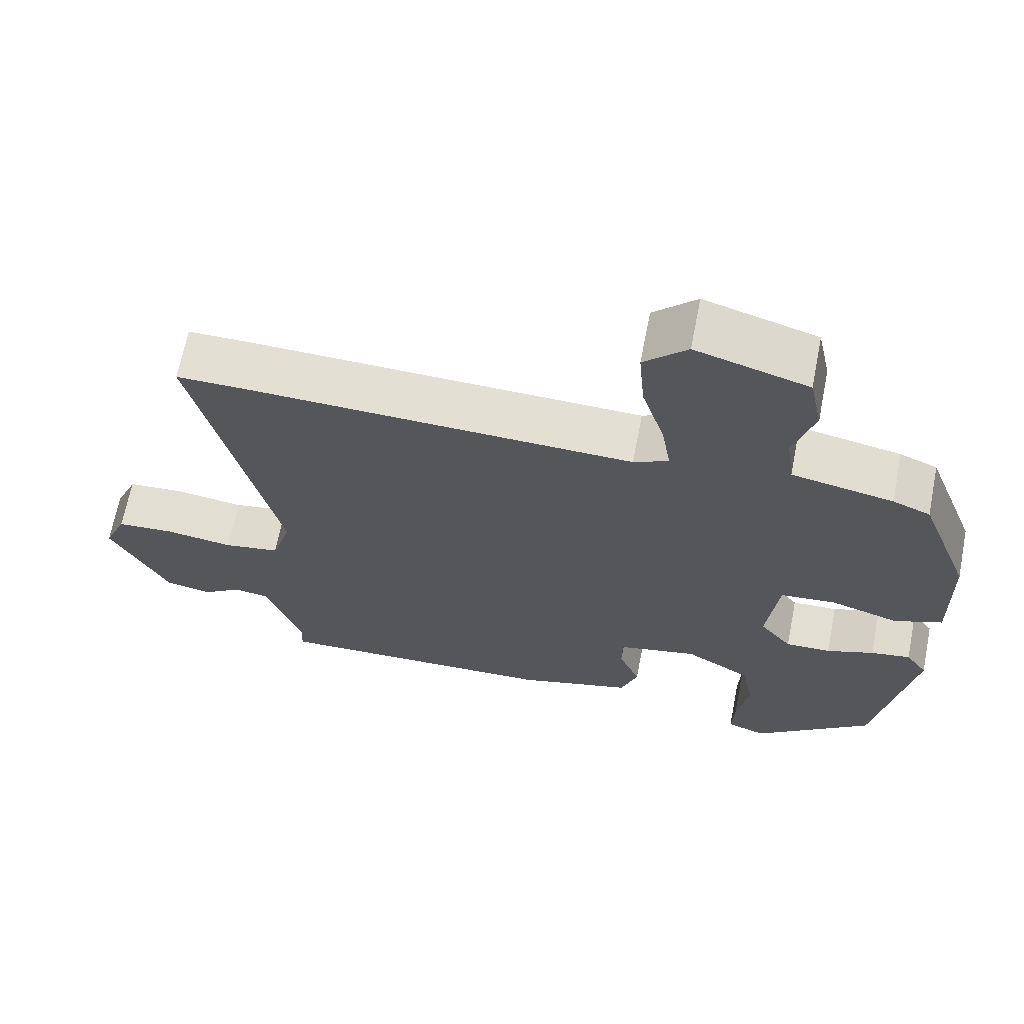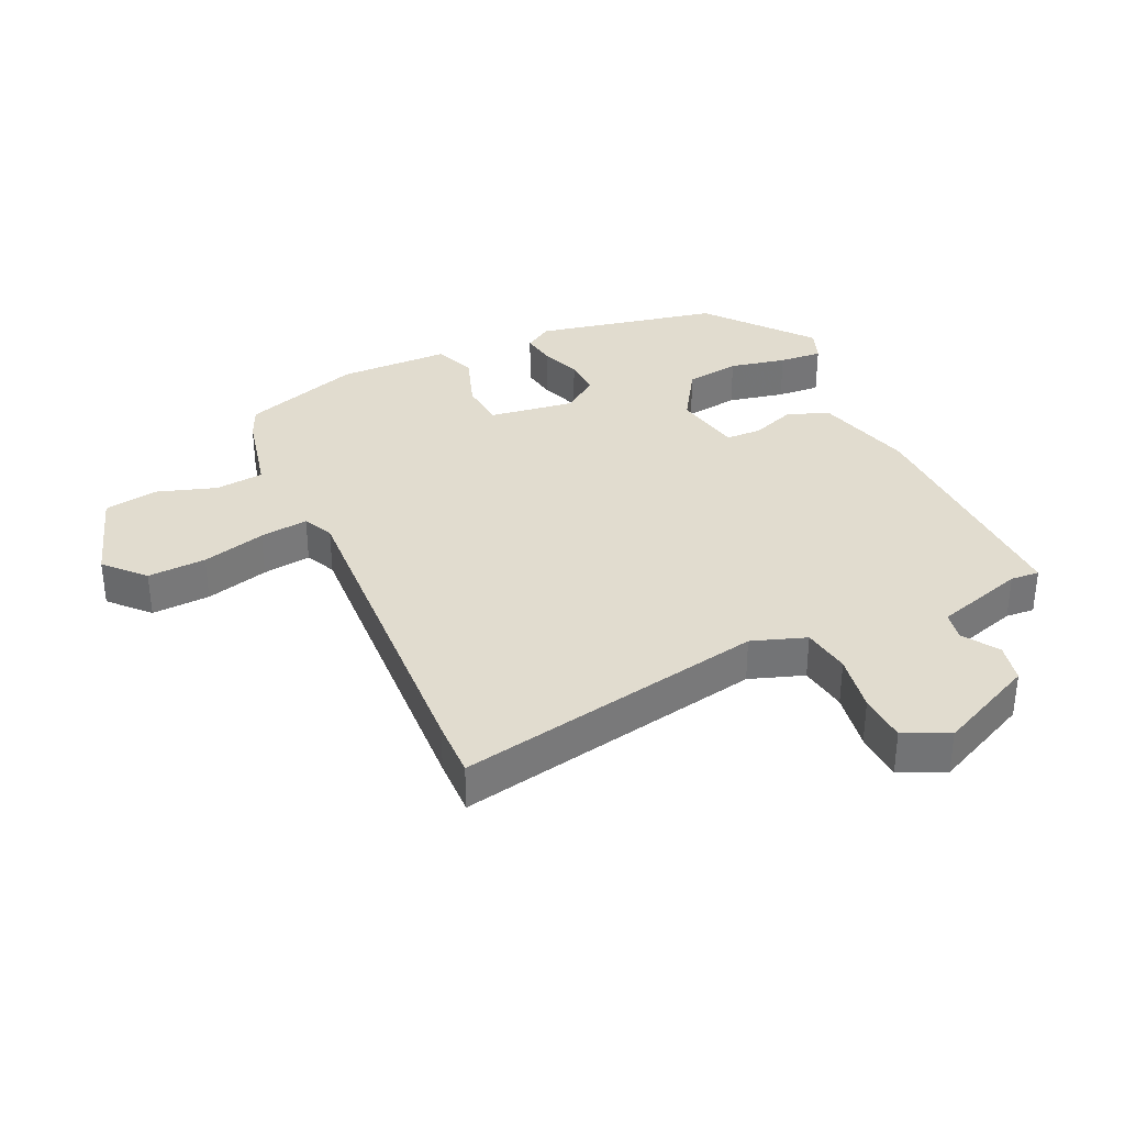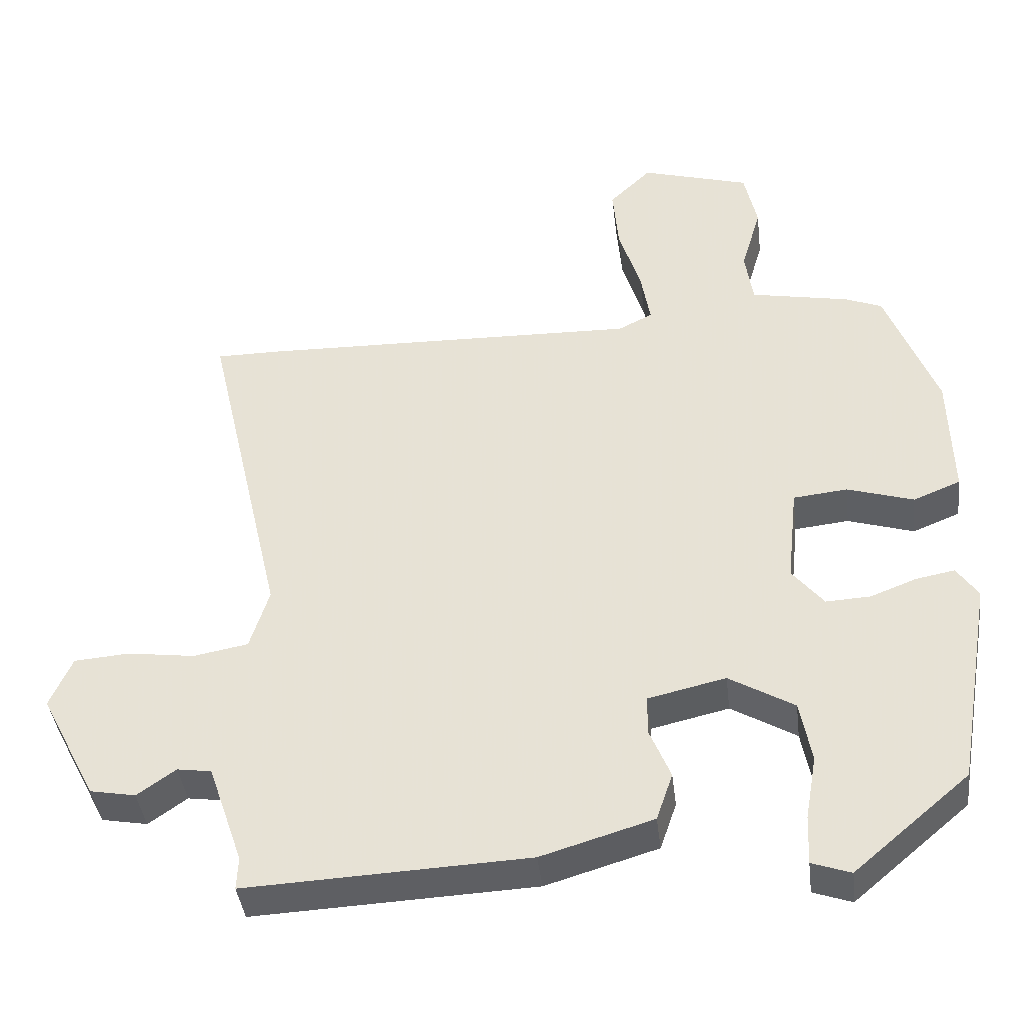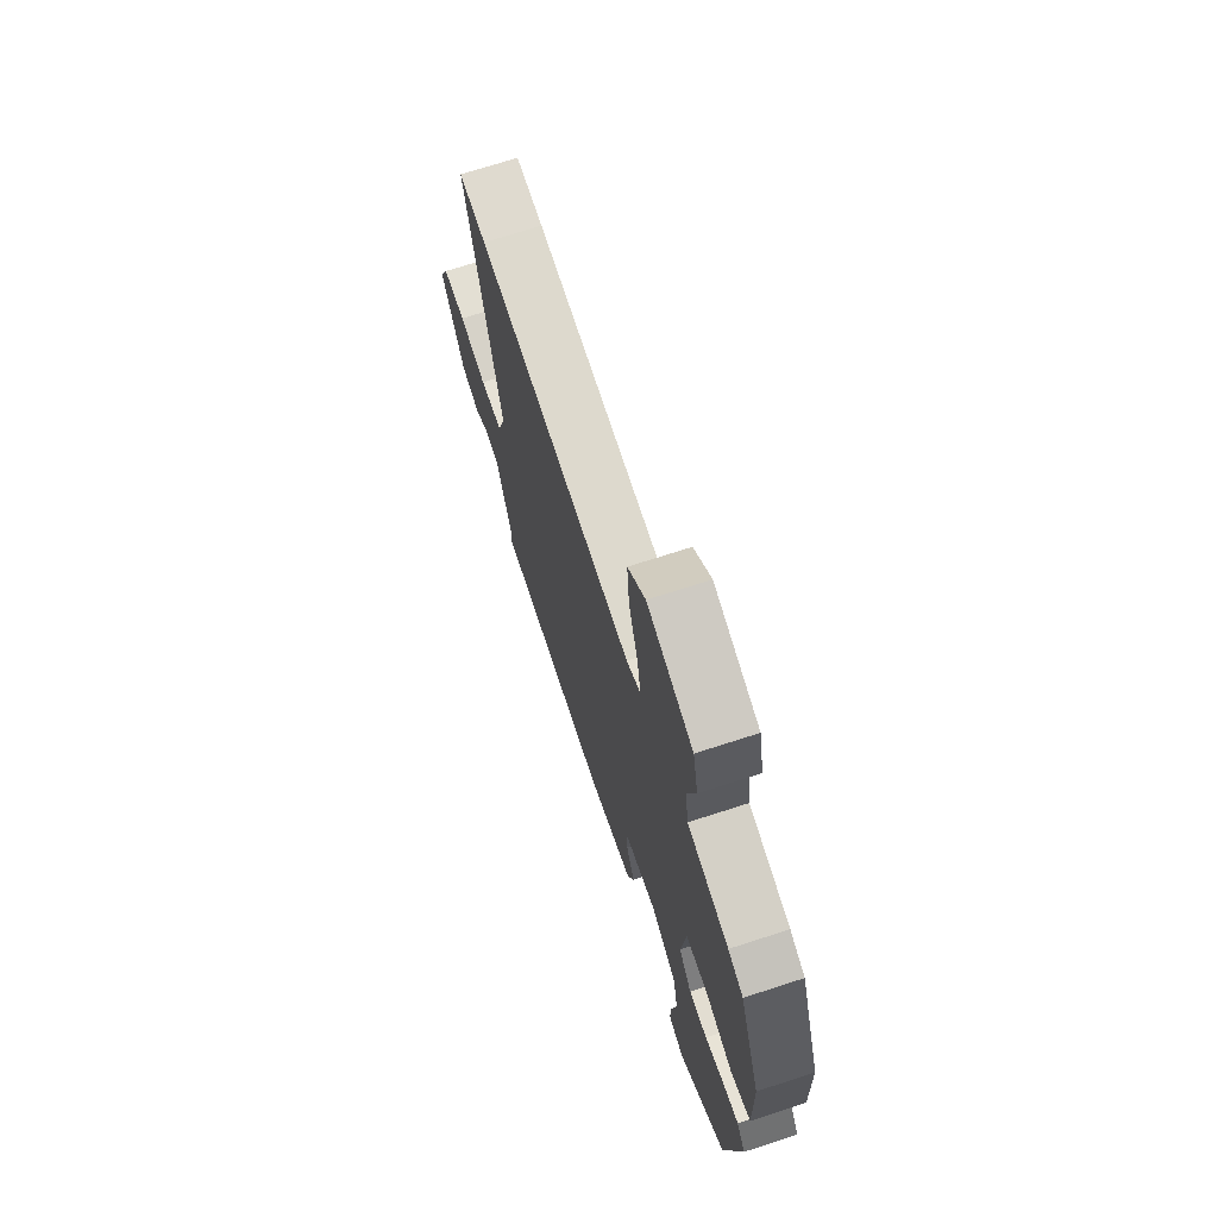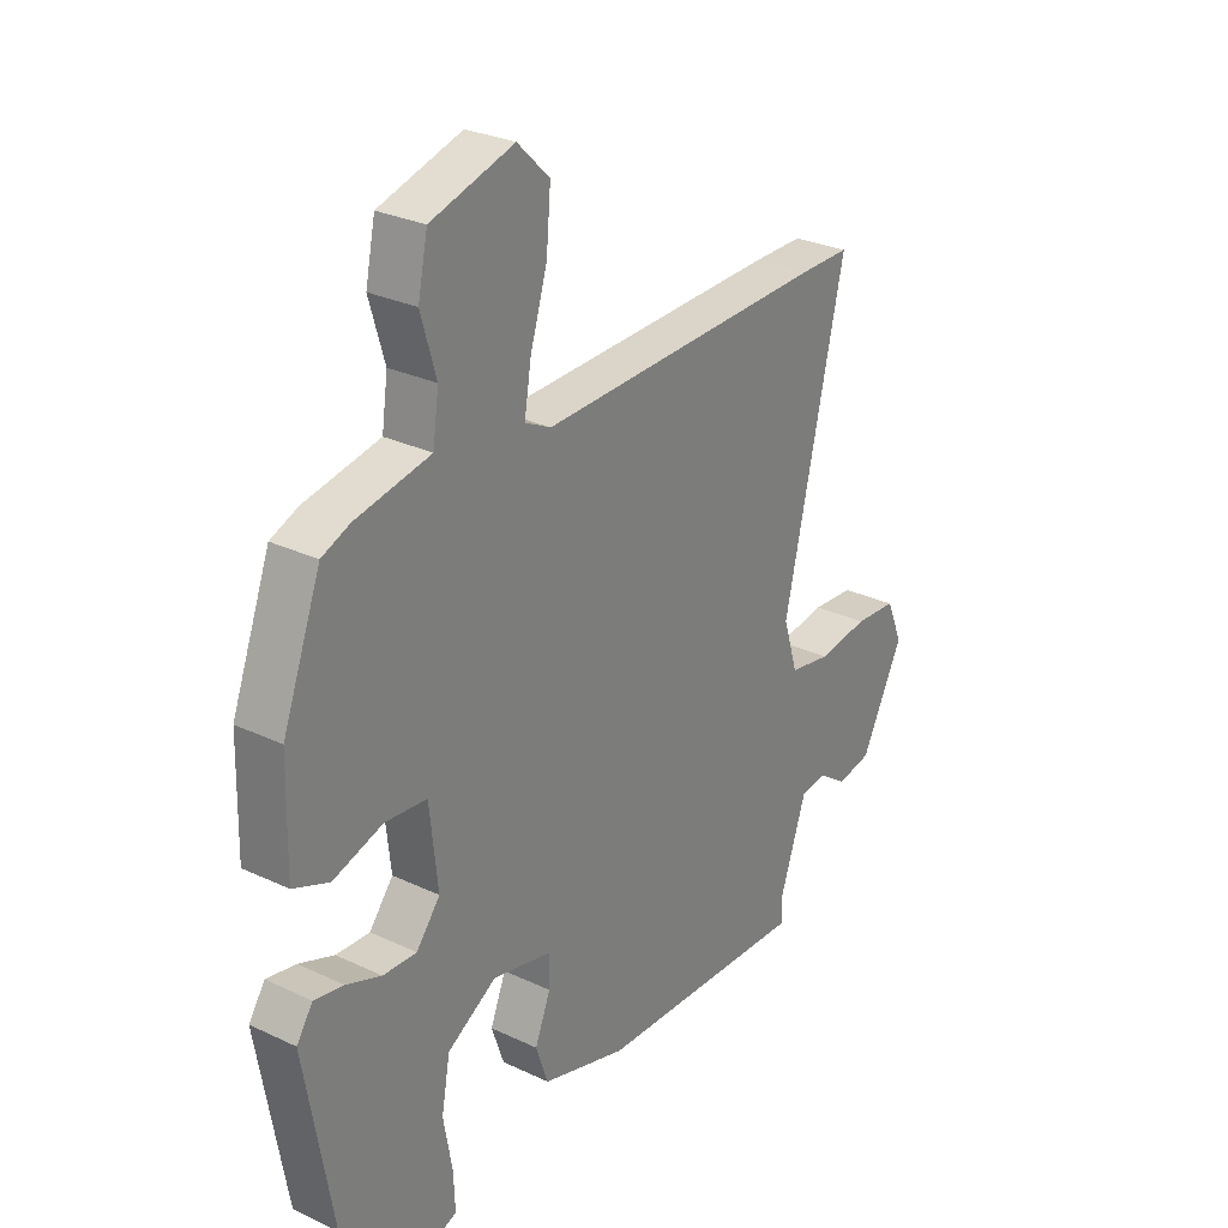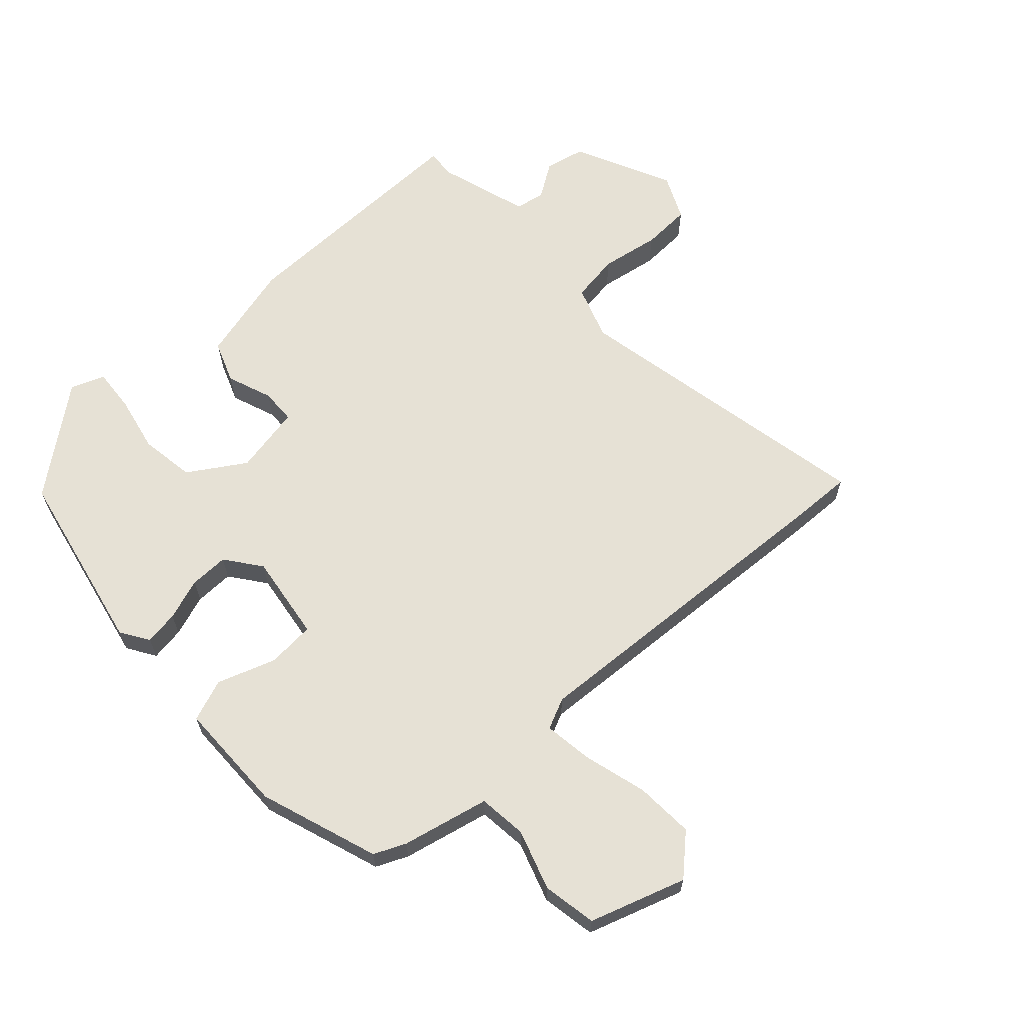
<metadata>
{"format":"obj","ext":"obj","renderer":"f3d","projection":"perspective","resolution":1024,"background":"white","views":[{"elev":66.7,"azim":-168.9,"up":"+Z"},{"elev":34.2,"azim":67.0,"up":"+Y"},{"elev":-40.8,"azim":-173.2,"up":"+Z"},{"elev":70.8,"azim":-108.0,"up":"+Z"},{"elev":28.4,"azim":-54.5,"up":"+Z"},{"elev":64.1,"azim":-40.7,"up":"+Y"}]}
</metadata>
<code>
v 0.496 0.07 0.5
v 0.589 0.07 0.5
v 0.477 0.07 0.011
v 0.504 0.07 -0.076
v 0.581 0.07 -0.09
v 0.675 0.07 -0.077
v 0.753 0.07 -0.083
v 0.784 0.07 -0.155
v 0.705 0.07 -0.309
v 0.641 0.07 -0.321
v 0.587 0.07 -0.283
v 0.539 0.07 -0.29
v 0.49 0.07 -0.433
v 0.492 0.07 -0.479
v 0.097 0.07 -0.461
v -0.06 0.07 -0.414
v -0.083 0.07 -0.347
v -0.054 0.07 -0.276
v -0.054 0.07 -0.22
v -0.163 0.07 -0.195
v -0.254 0.07 -0.249
v -0.27 0.07 -0.336
v -0.254 0.07 -0.427
v -0.251 0.07 -0.496
v -0.305 0.07 -0.515
v -0.466 0.07 -0.378
v -0.517 0.07 -0.082
v -0.487 0.07 -0.038
v -0.433 0.07 -0.048
v -0.368 0.07 -0.073
v -0.306 0.07 -0.076
v -0.262 0.07 -0.021
v -0.277 0.07 0.117
v -0.353 0.07 0.125
v -0.446 0.07 0.096
v -0.512 0.07 0.123
v -0.508 0.07 0.301
v -0.437 0.07 0.488
v -0.386 0.07 0.509
v -0.247 0.07 0.536
v -0.236 0.07 0.613
v -0.264 0.07 0.709
v -0.246 0.07 0.794
v -0.093 0.07 0.839
v -0.034 0.07 0.781
v -0.042 0.07 0.688
v -0.073 0.07 0.588
v -0.086 0.07 0.511
v -0.038 0.07 0.487
v 0.496 0 0.5
v 0.589 0 0.5
v 0.477 0 0.011
v 0.504 0 -0.076
v 0.581 0 -0.09
v 0.675 0 -0.077
v 0.753 0 -0.083
v 0.784 0 -0.155
v 0.705 0 -0.309
v 0.641 0 -0.321
v 0.587 0 -0.283
v 0.539 0 -0.29
v 0.49 0 -0.433
v 0.492 0 -0.479
v 0.097 0 -0.461
v -0.06 0 -0.414
v -0.083 0 -0.347
v -0.054 0 -0.276
v -0.054 0 -0.22
v -0.163 0 -0.195
v -0.254 0 -0.249
v -0.27 0 -0.336
v -0.254 0 -0.427
v -0.251 0 -0.496
v -0.305 0 -0.515
v -0.466 0 -0.378
v -0.517 0 -0.082
v -0.487 0 -0.038
v -0.433 0 -0.048
v -0.368 0 -0.073
v -0.306 0 -0.076
v -0.262 0 -0.021
v -0.277 0 0.117
v -0.353 0 0.125
v -0.446 0 0.096
v -0.512 0 0.123
v -0.508 0 0.301
v -0.437 0 0.488
v -0.386 0 0.509
v -0.247 0 0.536
v -0.236 0 0.613
v -0.264 0 0.709
v -0.246 0 0.794
v -0.093 0 0.839
v -0.034 0 0.781
v -0.042 0 0.688
v -0.073 0 0.588
v -0.086 0 0.511
v -0.038 0 0.487
f 44 45 46 47
f 44 47 48
f 41 42 43 44
f 40 41 44 48
f 39 40 48 49
f 37 38 39 49
f 34 35 36 37
f 33 34 37 49
f 27 28 29 30
f 27 30 31
f 26 27 31
f 25 26 31 32
f 22 23 24 25
f 21 22 25 32
f 15 16 17 18
f 13 14 15 18
f 12 13 18 19
f 11 12 19 20
f 9 10 11
f 8 9 11
f 5 6 7 8
f 4 5 8 11
f 49 1 2 3
f 32 33 49 3
f 20 21 32
f 4 11 20 32
f 3 4 32
f 96 95 94 93
f 97 96 93
f 93 92 91 90
f 97 93 90 89
f 98 97 89 88
f 98 88 87 86
f 86 85 84 83
f 98 86 83 82
f 79 78 77 76
f 80 79 76
f 80 76 75
f 81 80 75 74
f 74 73 72 71
f 81 74 71 70
f 67 66 65 64
f 67 64 63 62
f 68 67 62 61
f 69 68 61 60
f 60 59 58
f 60 58 57
f 57 56 55 54
f 60 57 54 53
f 52 51 50 98
f 52 98 82 81
f 81 70 69
f 81 69 60 53
f 81 53 52
f 1 50 51 2
f 2 51 52 3
f 3 52 53 4
f 4 53 54 5
f 5 54 55 6
f 6 55 56 7
f 7 56 57 8
f 8 57 58 9
f 9 58 59 10
f 10 59 60 11
f 11 60 61 12
f 12 61 62 13
f 13 62 63 14
f 14 63 64 15
f 15 64 65 16
f 16 65 66 17
f 17 66 67 18
f 18 67 68 19
f 19 68 69 20
f 20 69 70 21
f 21 70 71 22
f 22 71 72 23
f 23 72 73 24
f 24 73 74 25
f 25 74 75 26
f 26 75 76 27
f 27 76 77 28
f 28 77 78 29
f 29 78 79 30
f 30 79 80 31
f 31 80 81 32
f 32 81 82 33
f 33 82 83 34
f 34 83 84 35
f 35 84 85 36
f 36 85 86 37
f 37 86 87 38
f 38 87 88 39
f 39 88 89 40
f 40 89 90 41
f 41 90 91 42
f 42 91 92 43
f 43 92 93 44
f 44 93 94 45
f 45 94 95 46
f 46 95 96 47
f 47 96 97 48
f 48 97 98 49
f 49 98 50 1

</code>
